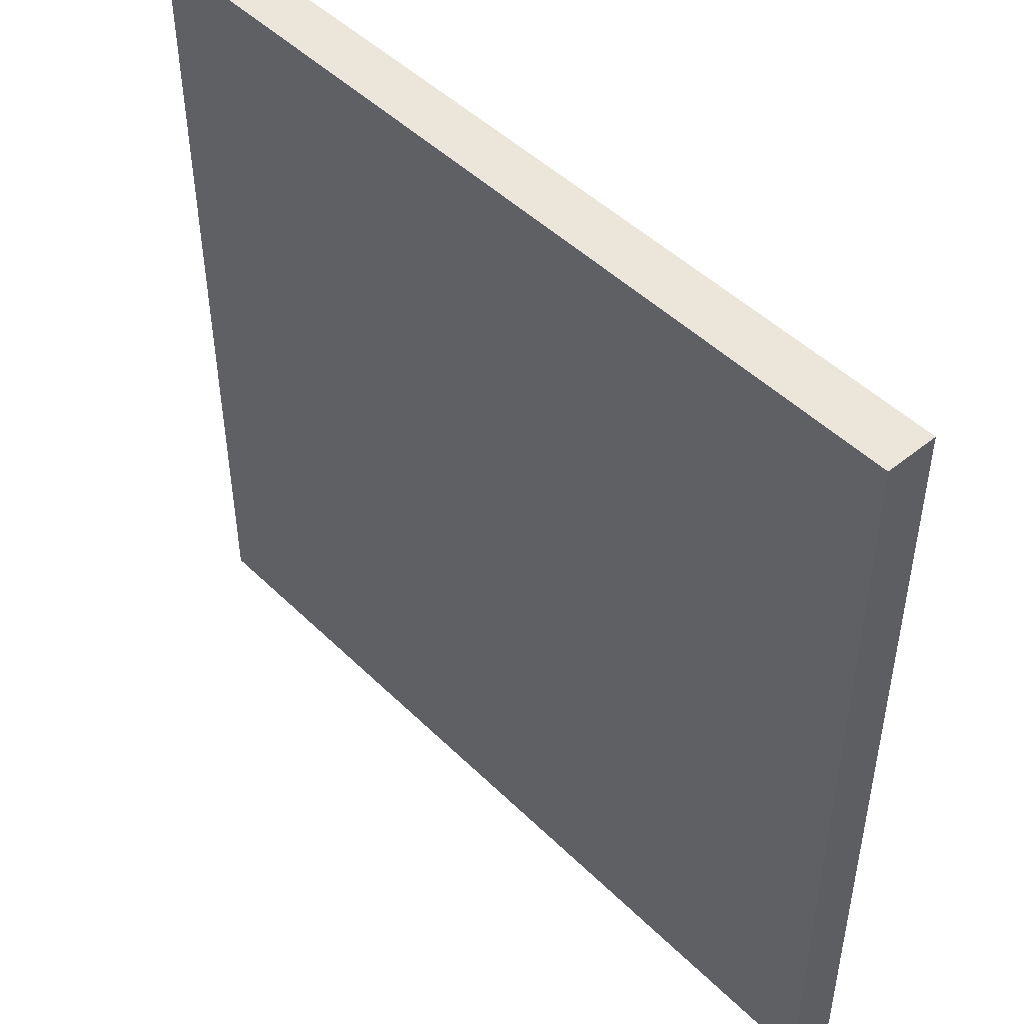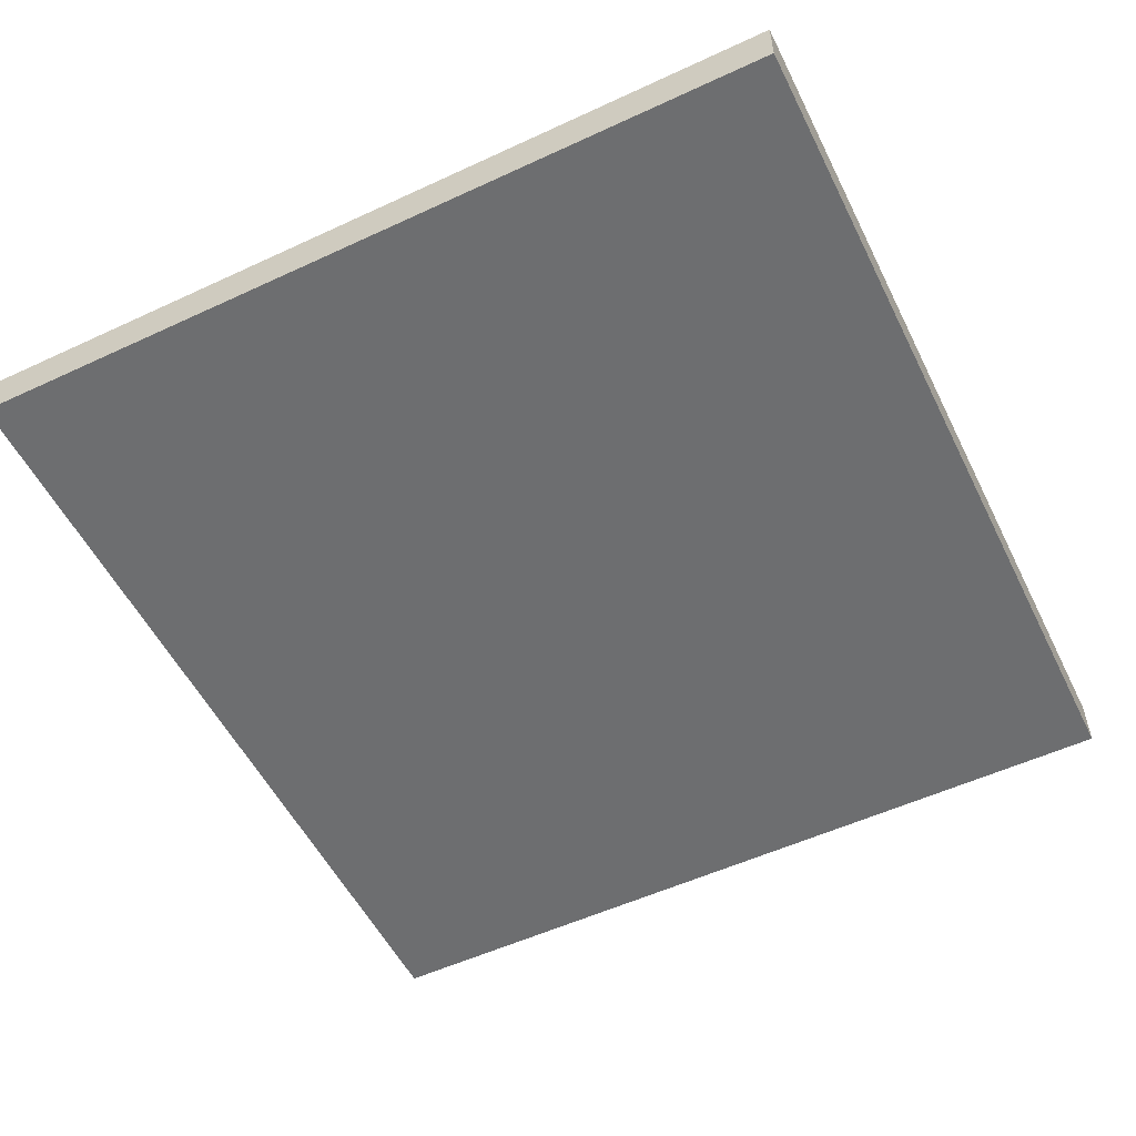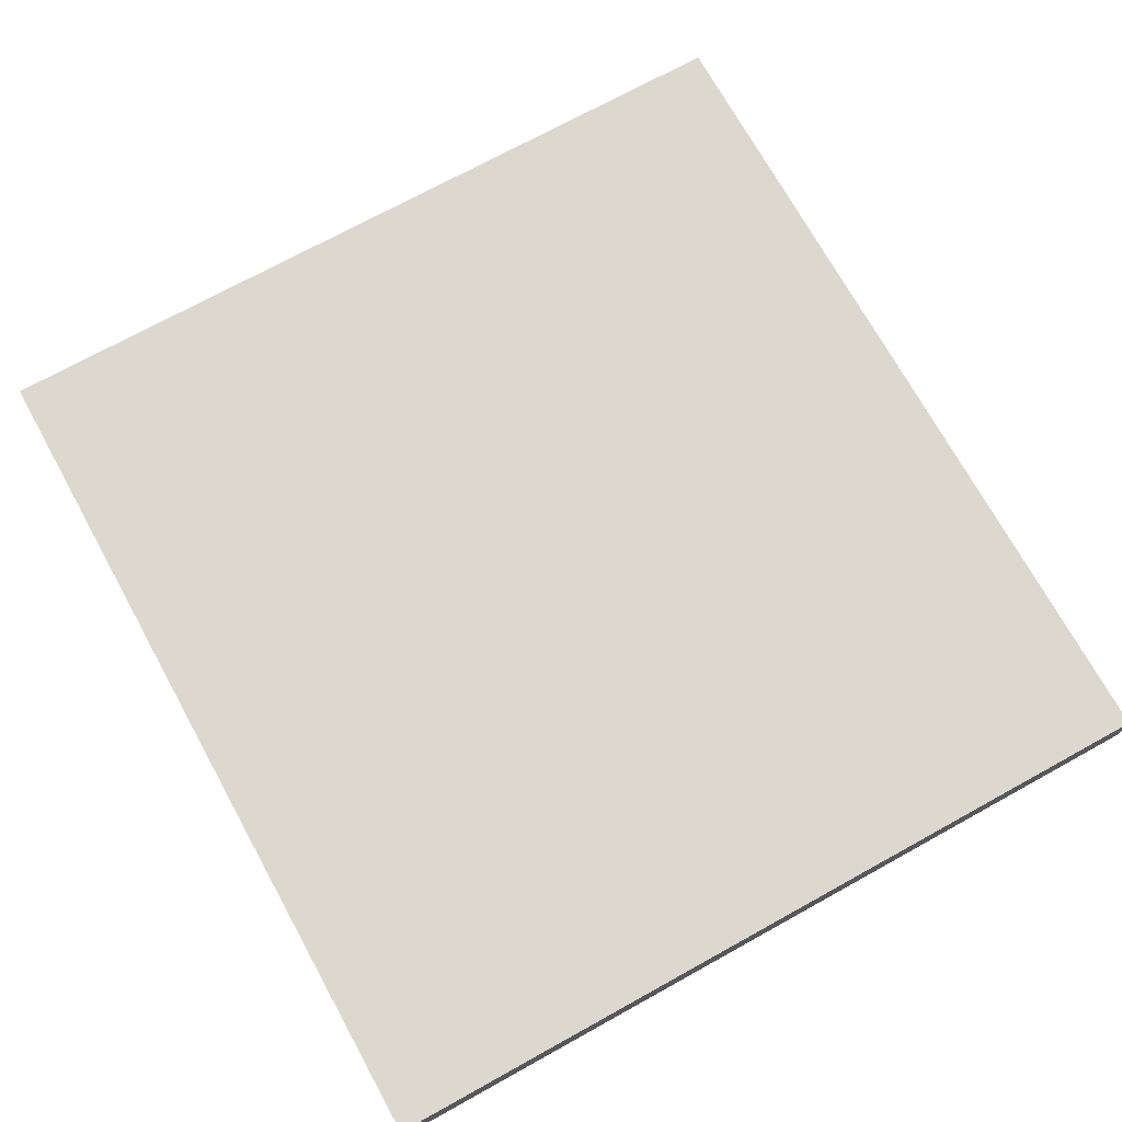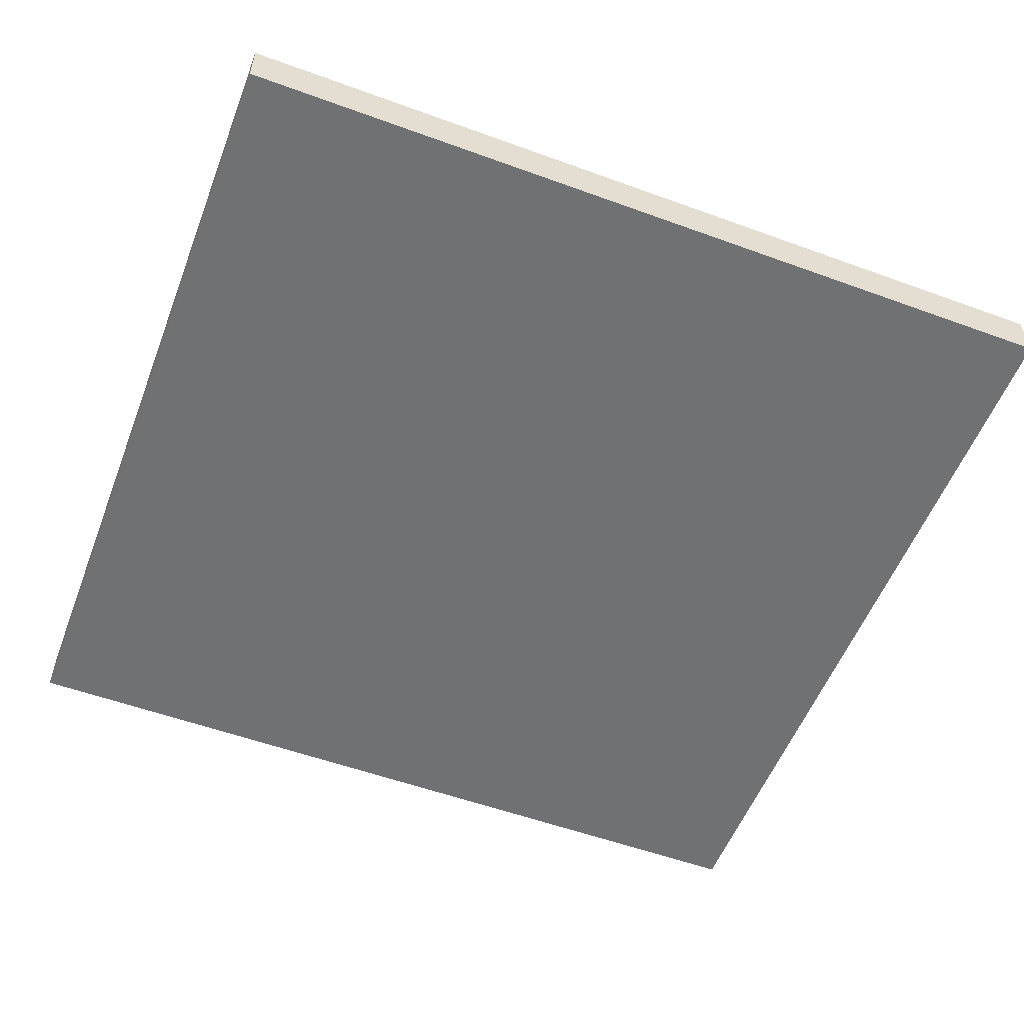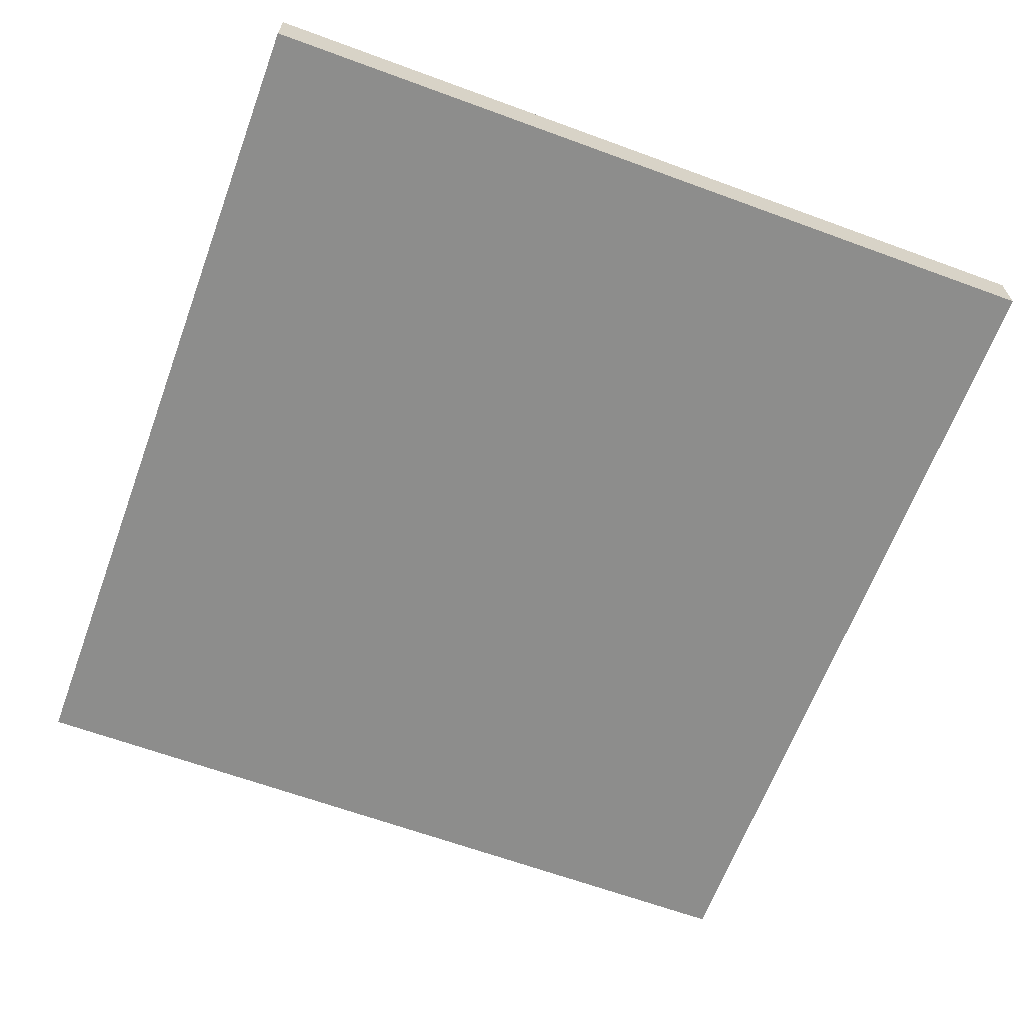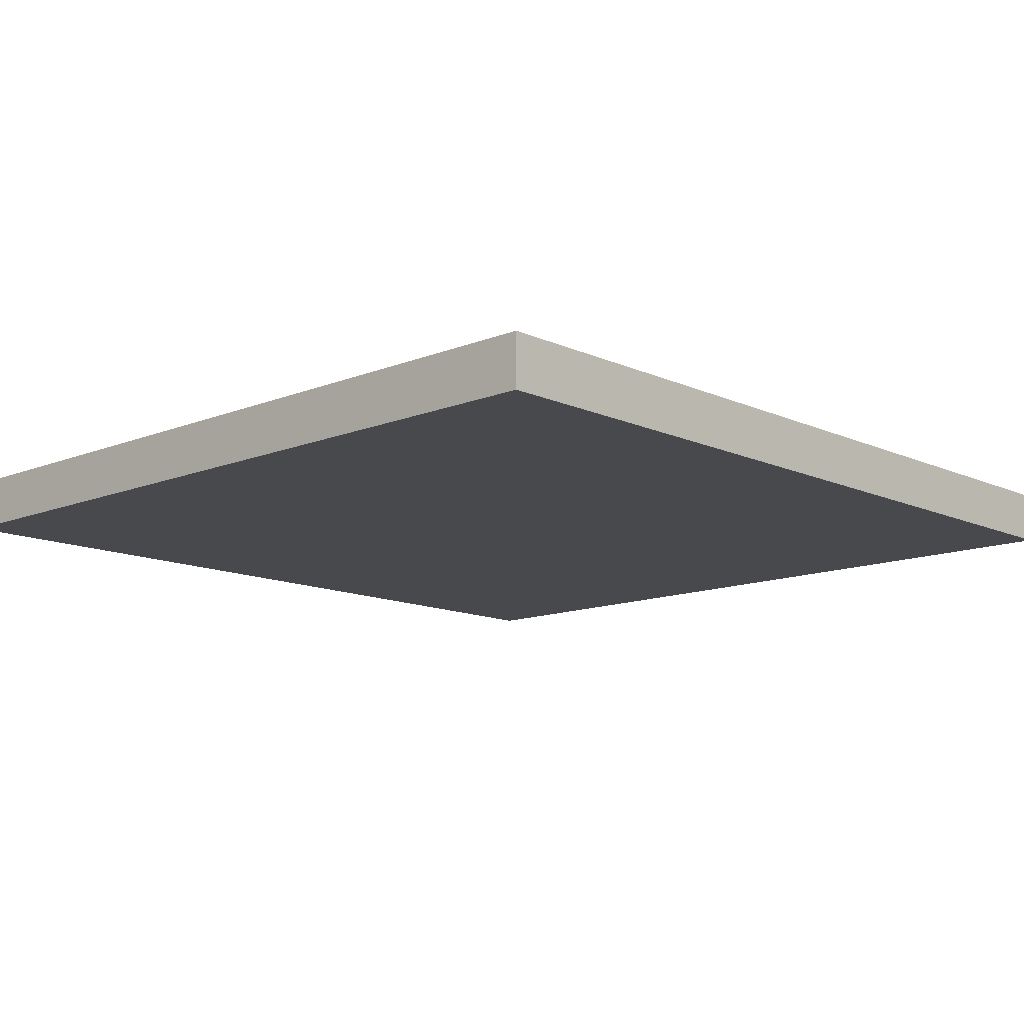
<metadata>
{"format":"obj","ext":"obj","renderer":"f3d","projection":"perspective","resolution":1024,"background":"white","views":[{"elev":47.6,"azim":47.6,"up":"+Z"},{"elev":-54.3,"azim":-63.8,"up":"+Y"},{"elev":72.1,"azim":61.1,"up":"+Y"},{"elev":-55.1,"azim":159.0,"up":"+Y"},{"elev":-64.5,"azim":-110.3,"up":"+Y"},{"elev":-12.5,"azim":133.3,"up":"+Y"}]}
</metadata>
<code>
g pb_Mesh291520
v 0.0484 0 -0.241
v -16.5 0 -0.241
v 0.0484 1 -0.241
v -16.5 1 -0.241
v -16.5 0 -0.241
v -16.5 0 -16.02
v -16.5 1 -0.241
v -16.5 1 -16.02
v -16.5 0 -16.02
v 0.0484 0 -16.02
v -16.5 1 -16.02
v 0.0484 1 -16.02
v 0.0484 0 -16.02
v 0.0484 0 -0.241
v 0.0484 1 -16.02
v 0.0484 1 -0.241
v 0.0484 1 -0.241
v -16.5 1 -0.241
v 0.0484 1 -16.02
v -16.5 1 -16.02
v 0.0484 0 -16.02
v -16.5 0 -16.02
v 0.0484 0 -0.241
v -16.5 0 -0.241
g pb_Mesh291520_0
f 3 2 1
f 3 4 2
f 7 6 5
f 7 8 6
f 11 10 9
f 11 12 10
f 15 14 13
f 15 16 14
f 19 18 17
f 19 20 18
f 23 22 21
f 23 24 22

</code>
